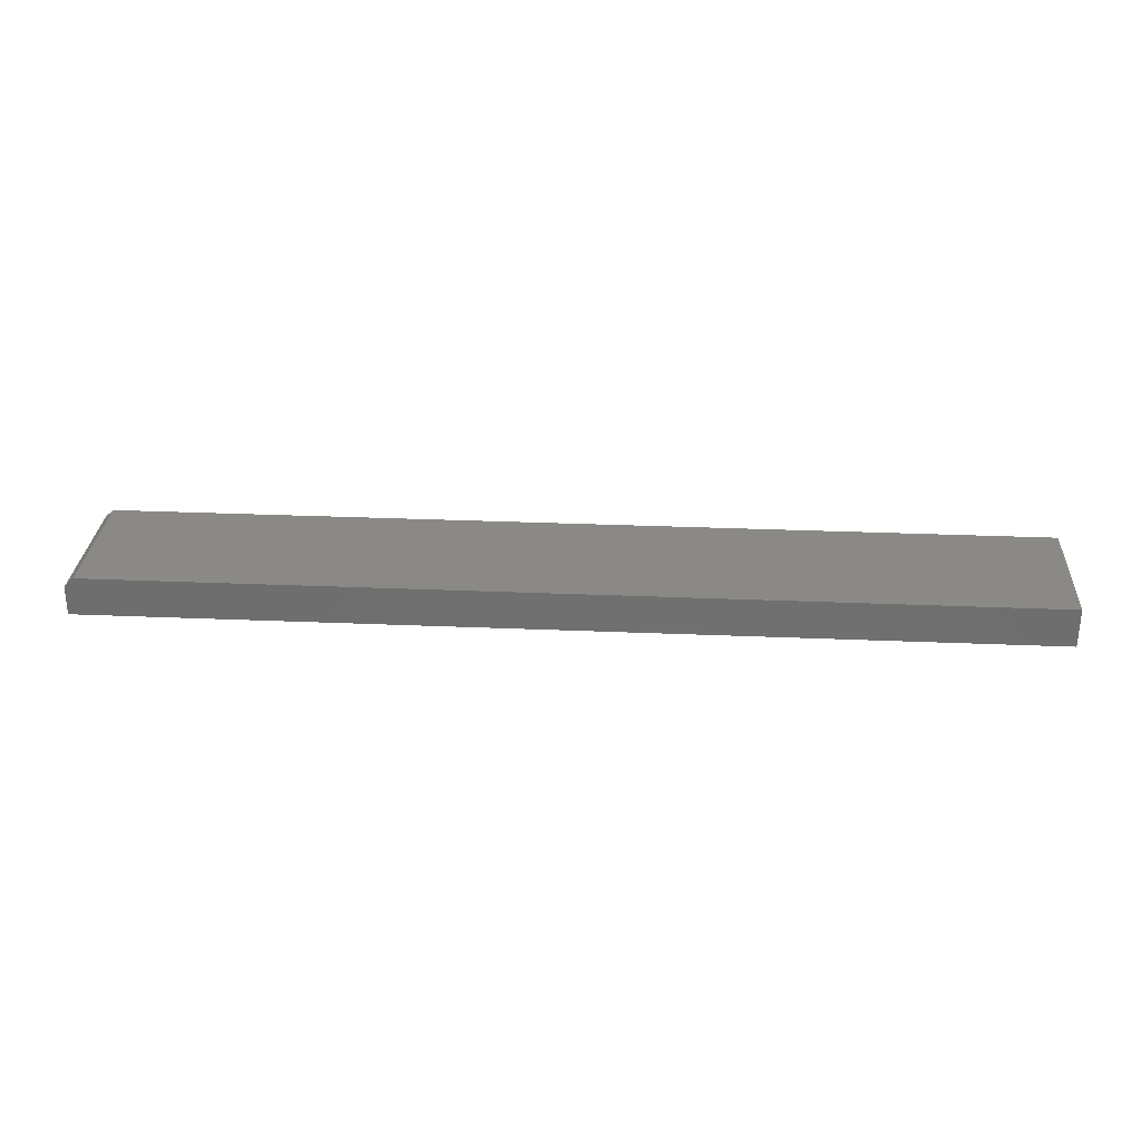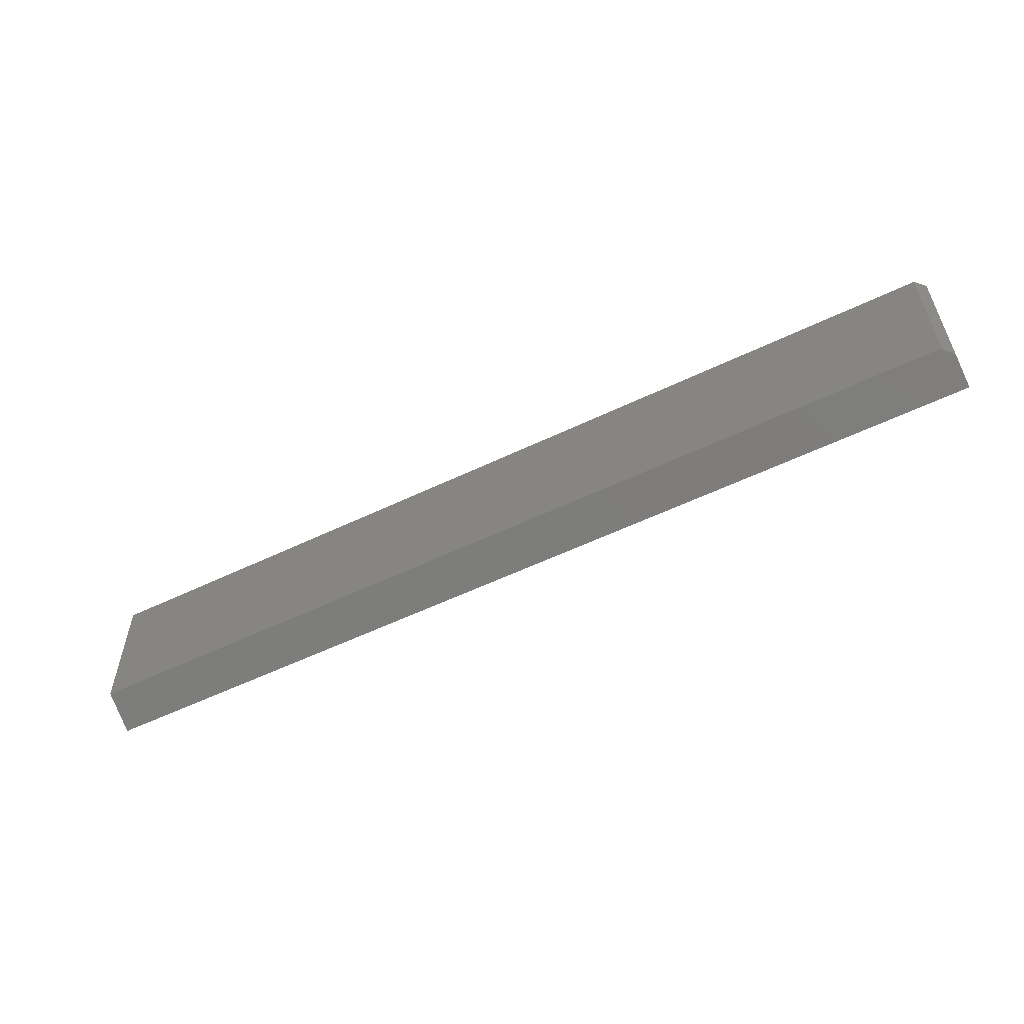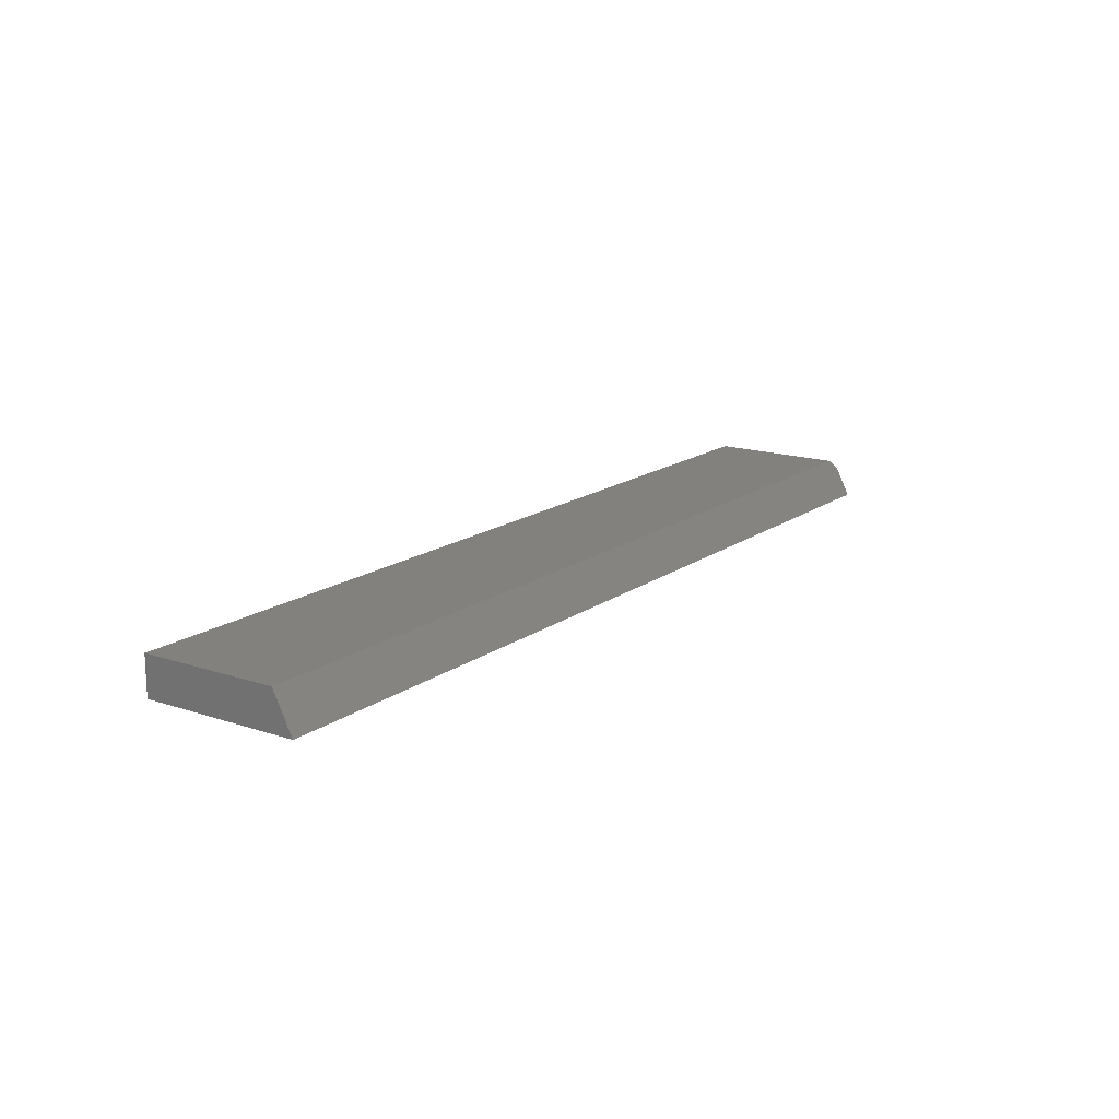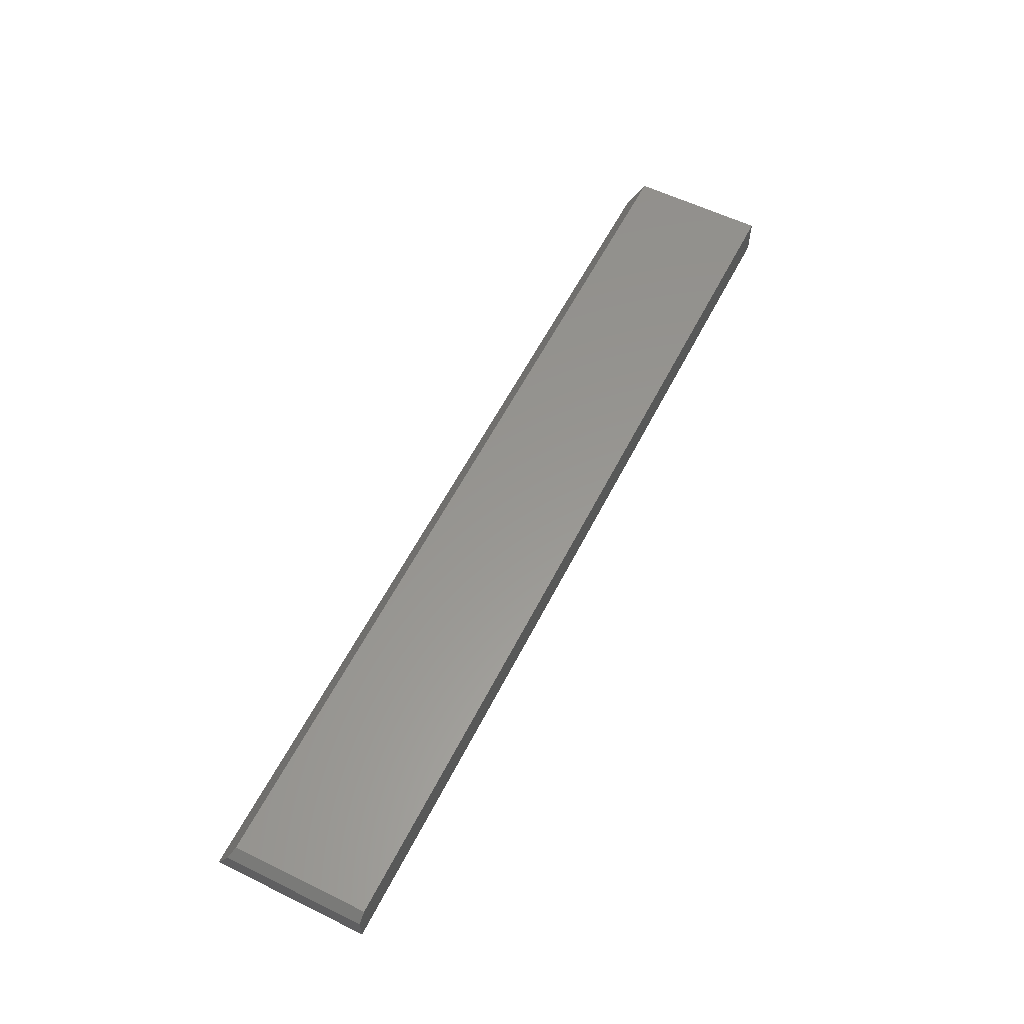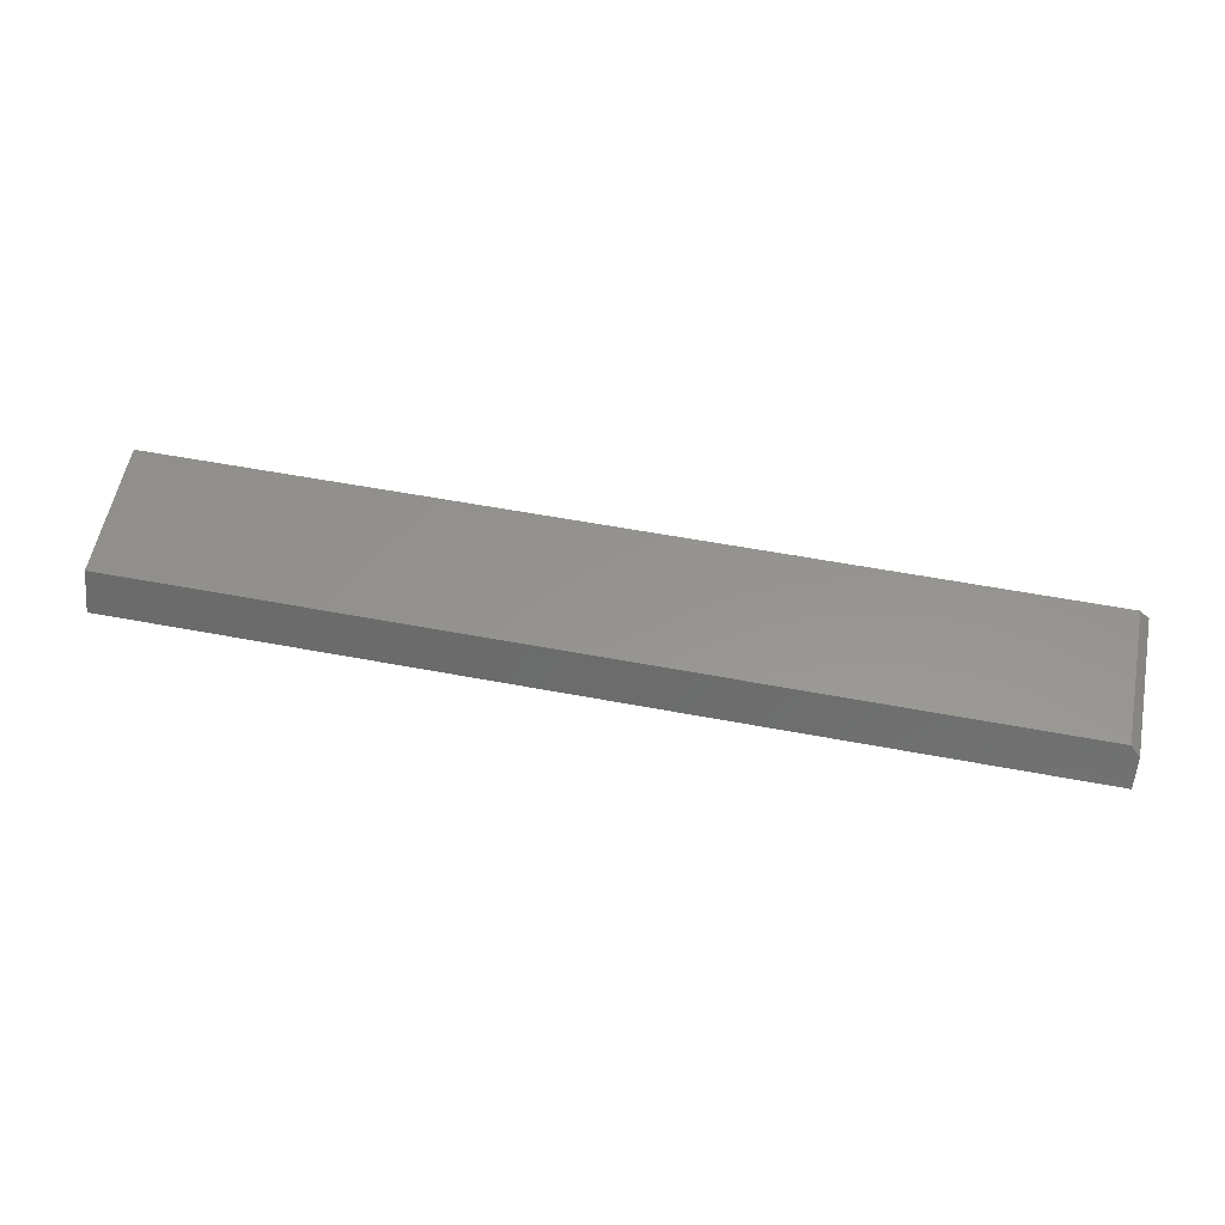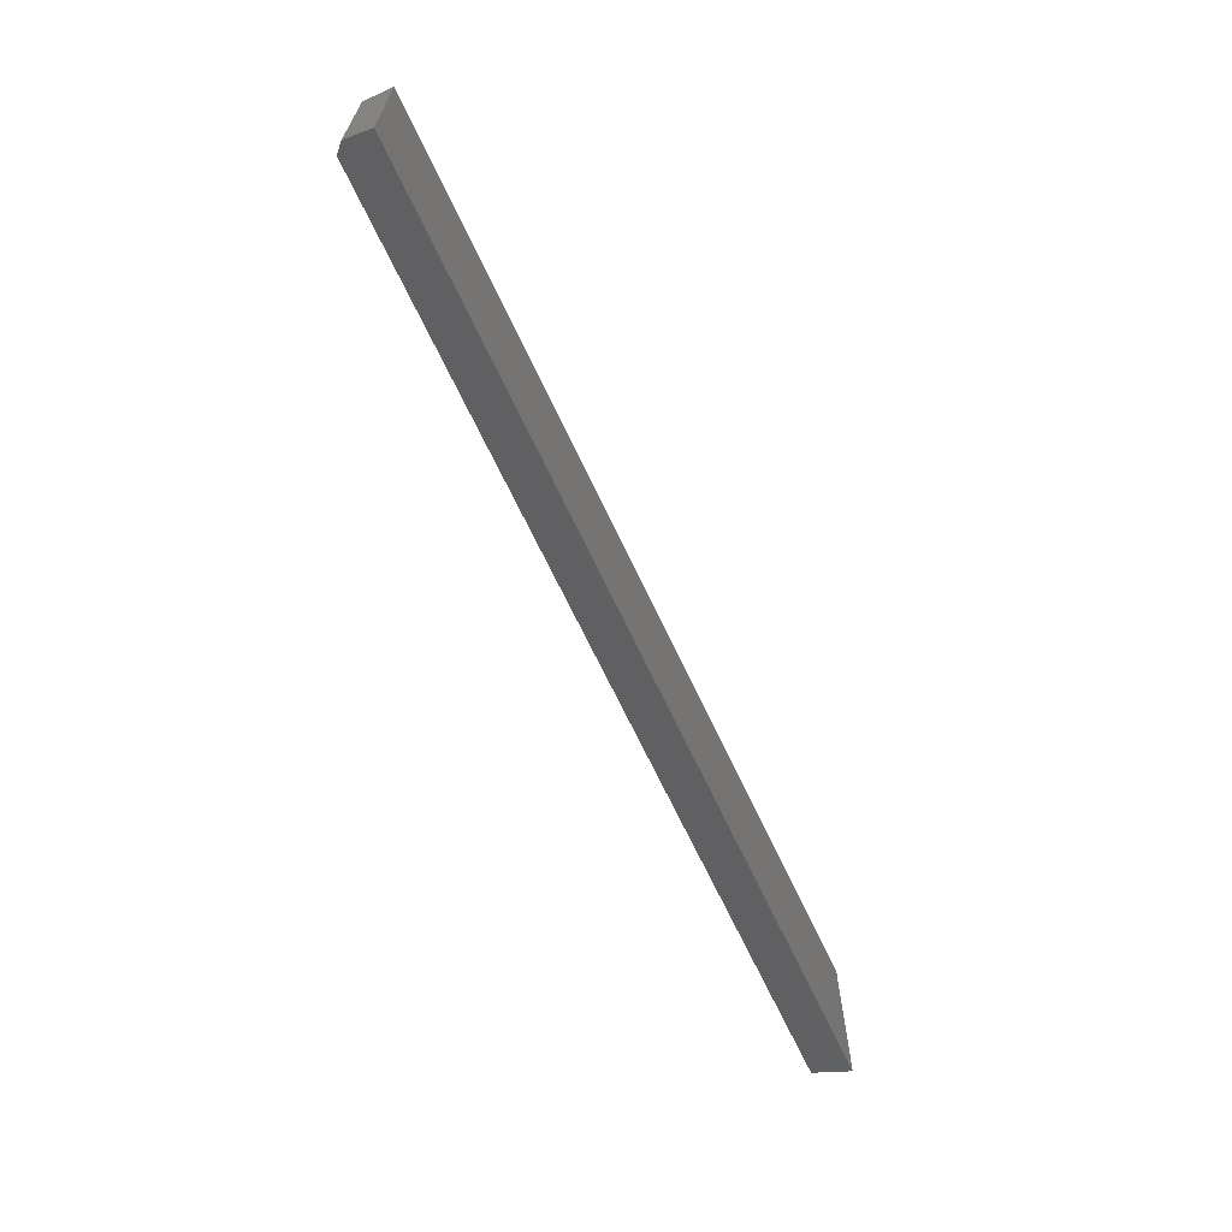
<metadata>
{"format":"stl","ext":"stl","renderer":"f3d","projection":"perspective","resolution":1024,"background":"white","views":[{"elev":29.2,"azim":3.6,"up":"+Y"},{"elev":-56.2,"azim":-153.3,"up":"+Z"},{"elev":16.0,"azim":124.8,"up":"+Y"},{"elev":58.4,"azim":-63.2,"up":"+Y"},{"elev":57.1,"azim":-168.9,"up":"+Y"},{"elev":-65.3,"azim":-65.2,"up":"+Z"}]}
</metadata>
<code>
# stl→obj: 10 verts, 16 faces
v 0.75 0 0.01562
v 0.75 -0.03125 -4.592e-17
v 0.007812 0 0.01562
v 0 -0.03125 0
v 7.176e-19 -0.007812 0.01172
v 0.007812 0 0.1263
v 0.75 0 0.1263
v 7.735e-18 -0.03125 0.1263
v 0 -0.007812 0.1263
v 0.75 -0.03125 0.1263
f 1 2 3
f 3 2 4
f 3 4 5
f 3 6 1
f 1 6 7
f 8 9 4
f 4 9 5
f 10 7 8
f 8 7 6
f 8 6 9
f 9 6 5
f 5 6 3
f 2 1 10
f 10 1 7
f 4 2 8
f 8 2 10

</code>
